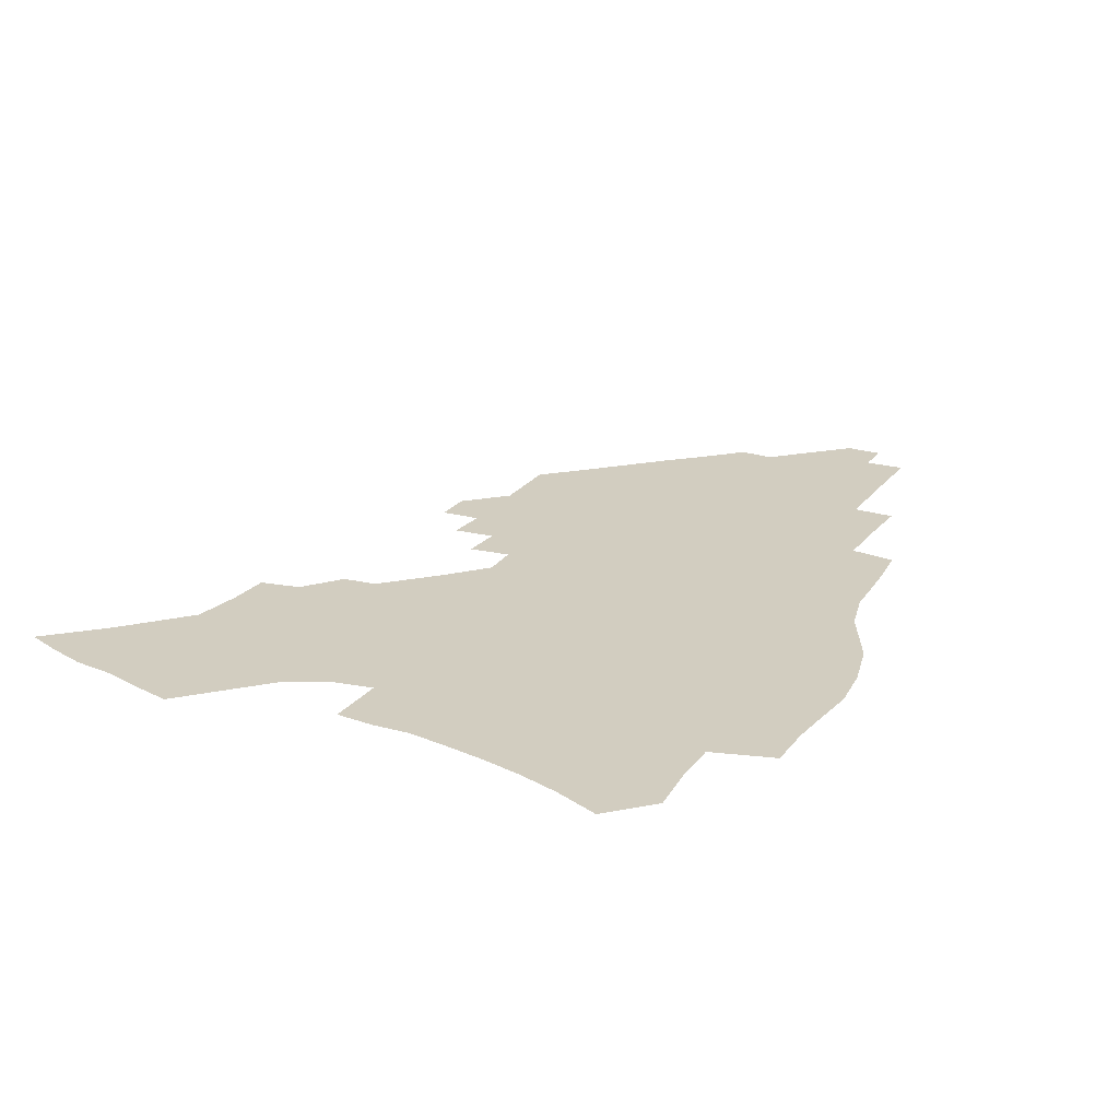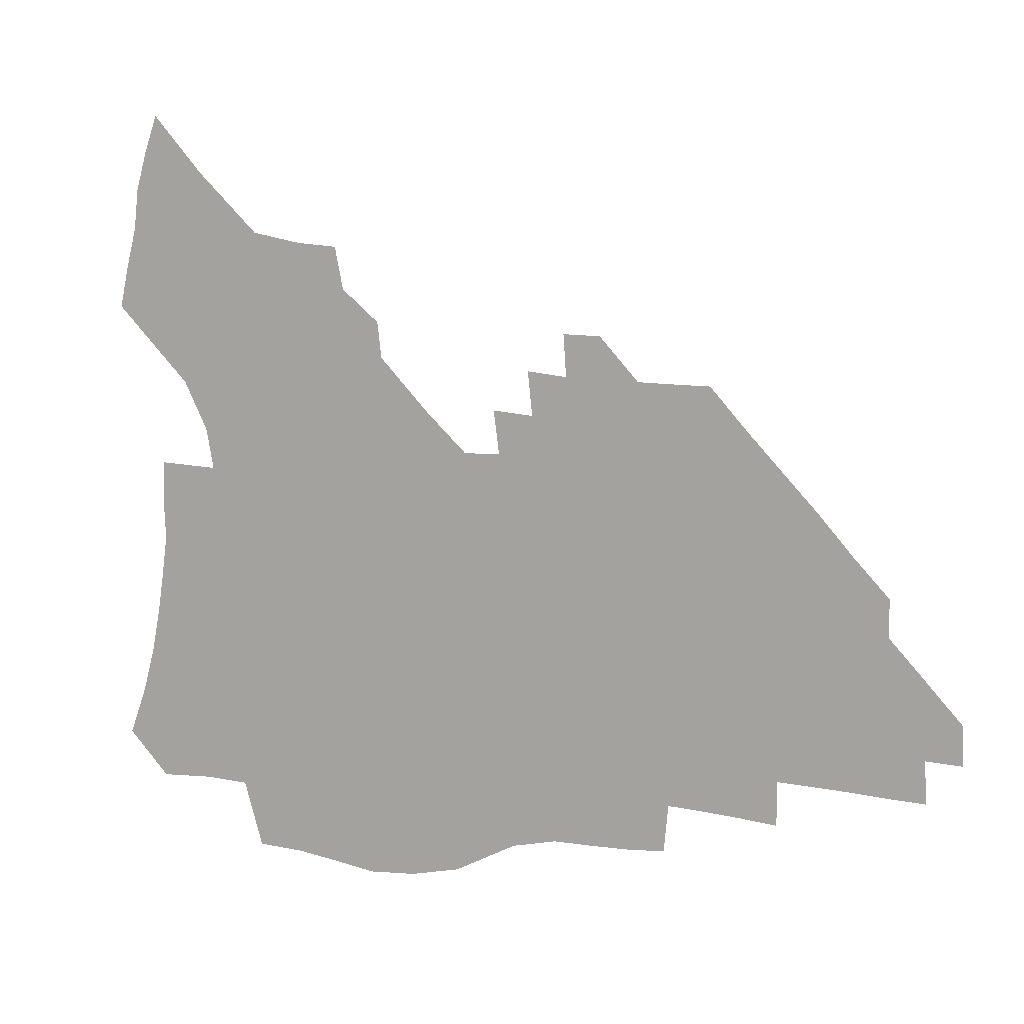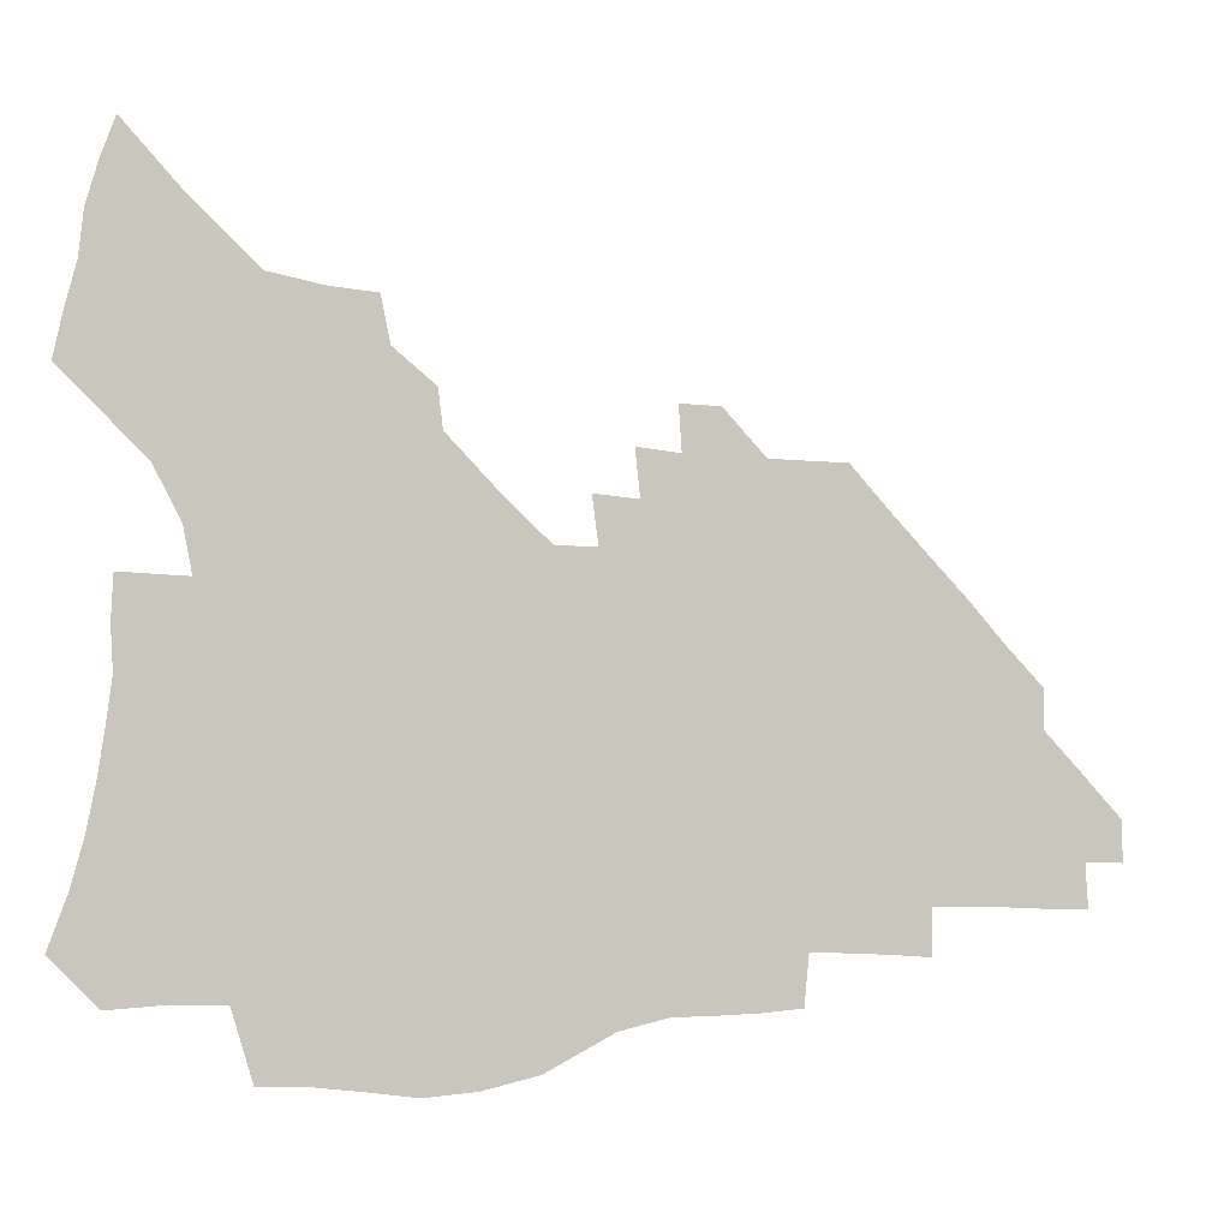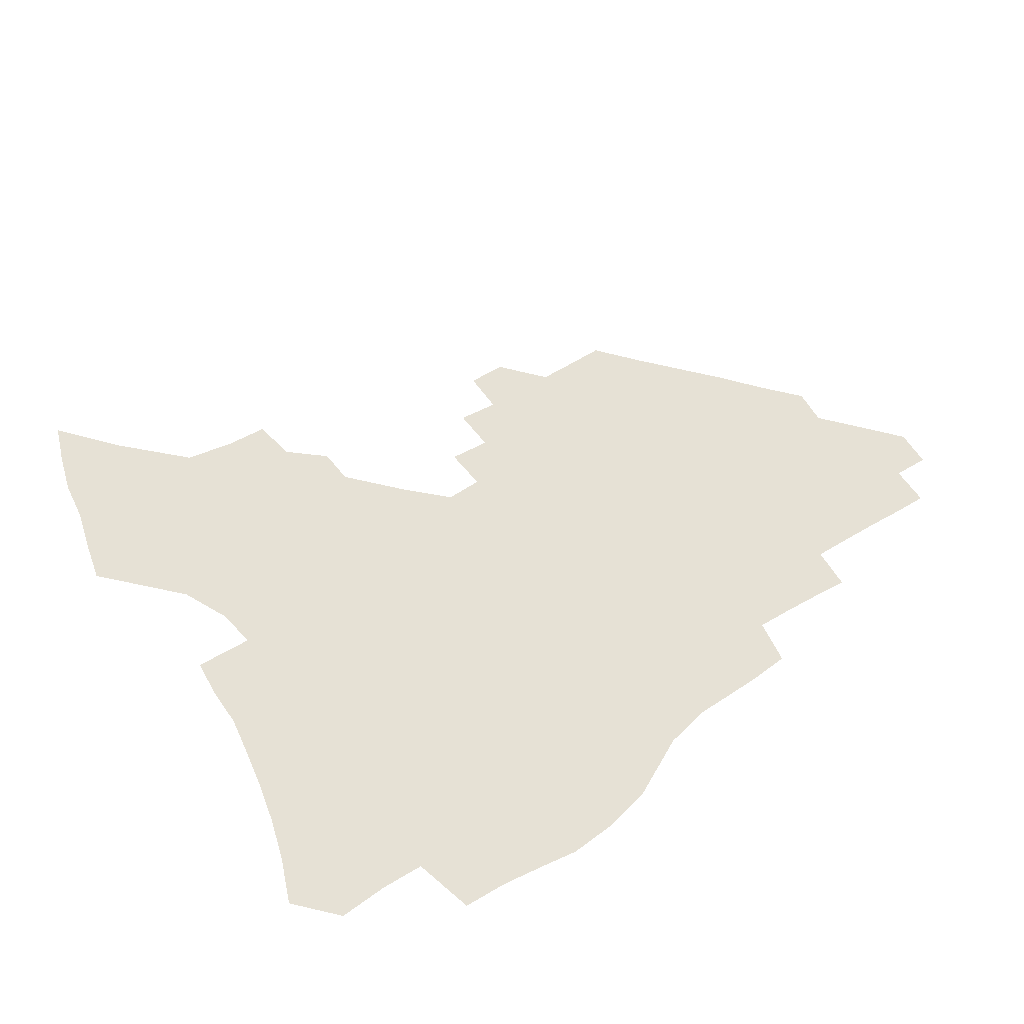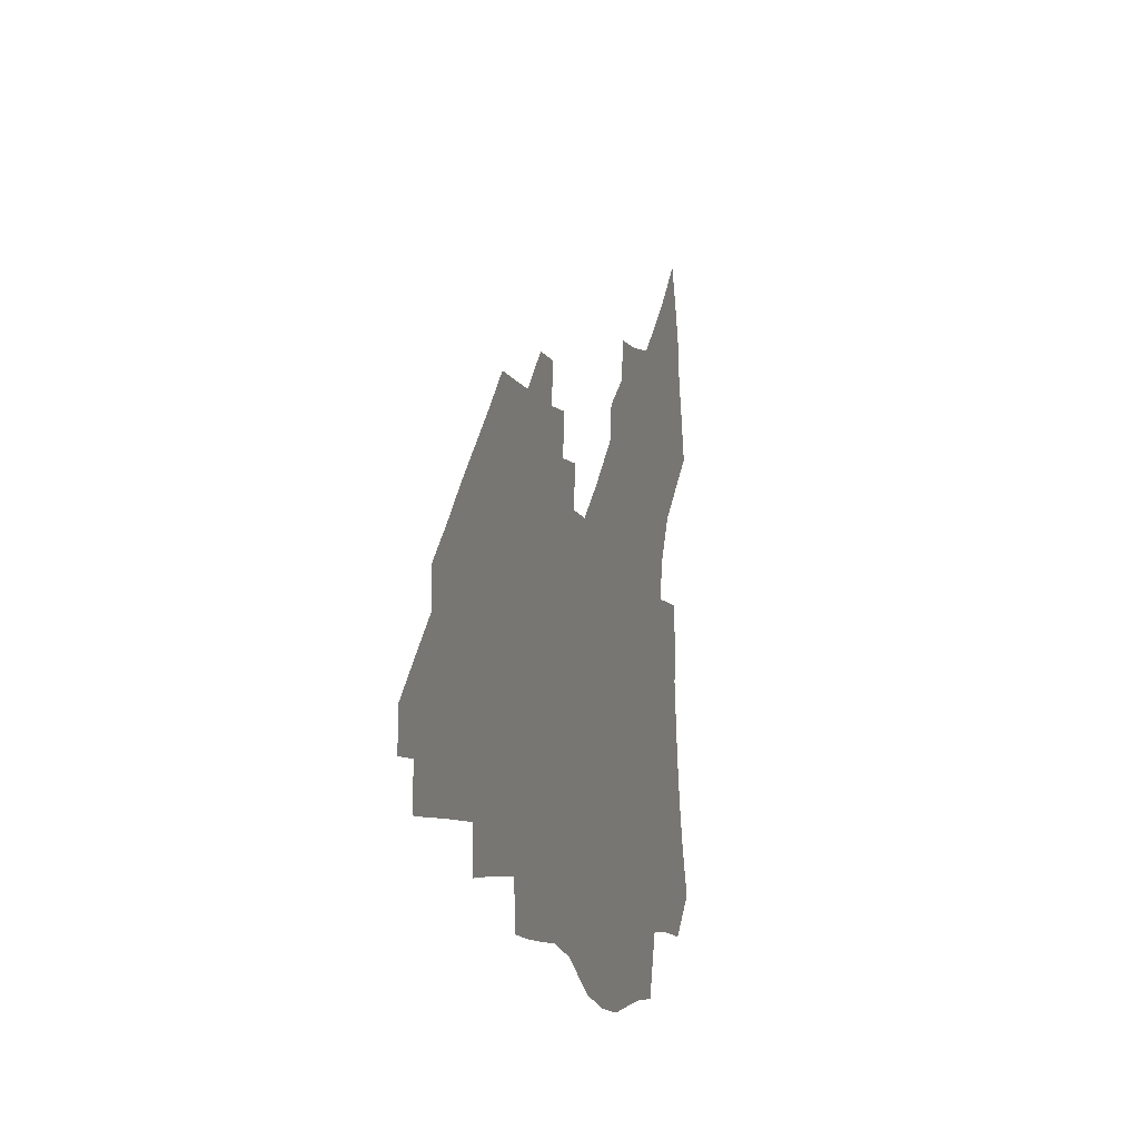
<metadata>
{"format":"obj","ext":"obj","renderer":"f3d","projection":"perspective","resolution":1024,"background":"white","views":[{"elev":24.6,"azim":-62.9,"up":"+Z"},{"elev":8.5,"azim":25.7,"up":"+Y"},{"elev":-3.6,"azim":-16.9,"up":"+Y"},{"elev":64.8,"azim":-32.2,"up":"+Z"},{"elev":-9.3,"azim":105.4,"up":"+Y"}]}
</metadata>
<code>
v 251.7 192.1 0
v 258.3 209.7 0
v 262.6 226 0
v 265.7 241.4 0
v 267.9 256.4 0
v 269.8 271.2 0
v 269 285.8 0
v 269.7 300.4 0
v 267.5 176.2 0
v 274.7 194.7 0
v 279.4 211.2 0
v 283.6 227 0
v 286 241.9 0
v 287.7 256.5 0
v 291.1 271.3 0
v 292.3 285.4 0
v 292.1 299.4 0
v 289.3 314.2 0
v 280.1 331.9 0
v 251.6 360 0
v 254.8 375 0
v 258.6 389.5 0
v 260.2 404.7 0
v 264.3 418.8 0
v 269.1 432.3 0
v 287 177.5 0
v 293.1 195.3 0
v 298.4 212.2 0
v 301.6 227.3 0
v 303.4 241.9 0
v 305.7 256.5 0
v 309.6 271.2 0
v 310.5 285.1 0
v 309.8 299 0
v 309.4 313 0
v 309.3 326.9 0
v 303.6 343.3 0
v 293.8 362.7 0
v 285.3 382.2 0
v 287.2 396.6 0
v 288.4 411.3 0
v 303.9 177 0
v 310.1 195.3 0
v 314.1 211.4 0
v 316.9 226.6 0
v 319.4 241.5 0
v 321.9 256.1 0
v 325.5 270.9 0
v 326.8 284.8 0
v 326.5 298.6 0
v 326.8 312.2 0
v 325.9 326.1 0
v 322.5 341.5 0
v 320.1 356.4 0
v 316.1 372.5 0
v 312.3 389 0
v 311.2 153.5 0
v 321.6 177.8 0
v 326.6 195 0
v 329.8 210.9 0
v 331.9 225.8 0
v 334.9 241 0
v 337.3 255.5 0
v 341.6 270.8 0
v 343 284.5 0
v 342.8 298.2 0
v 342 312 0
v 340.6 326 0
v 338 341.2 0
v 337.6 354.6 0
v 335.4 368.9 0
v 330.9 385.5 0
v 328.2 153 0
v 337.2 176.1 0
v 343 194.9 0
v 345.8 210.7 0
v 348.7 226.2 0
v 350.5 240.8 0
v 353.9 255.9 0
v 357.3 270.7 0
v 359 284.3 0
v 358.5 297.8 0
v 356.4 312.2 0
v 354.5 326.8 0
v 352.4 341.8 0
v 351.2 355.4 0
v 349.8 368.8 0
v 346.6 384.3 0
v 344.1 151.1 0
v 354.2 176.4 0
v 359.7 195.3 0
v 363.2 211.7 0
v 365.2 226.8 0
v 368.1 242 0
v 370.2 256.4 0
v 372.6 270.6 0
v 373.6 284 0
v 373.8 297.2 0
v 372.2 311.1 0
v 369.4 326.5 0
v 365.7 344.2 0
v 364.1 357.2 0
v 359.8 148.9 0
v 371.8 177.9 0
v 377.3 196.8 0
v 380.6 213.2 0
v 382 227.9 0
v 385.2 243.3 0
v 386.7 257.3 0
v 387.6 270.8 0
v 387.9 283.9 0
v 387.7 297 0
v 386.4 310.7 0
v 384.5 325 0
v 377.4 150.3 0
v 389.3 179.7 0
v 395.3 199.6 0
v 397.1 214.8 0
v 398.9 229.5 0
v 400.2 243.7 0
v 400.7 257.3 0
v 401.2 270.7 0
v 401.5 284 0
v 400.9 297.4 0
v 399.9 310.9 0
v 396.2 154.6 0
v 407.6 183.7 0
v 411.3 201.3 0
v 412.6 215.9 0
v 413.7 230.1 0
v 414 243.7 0
v 414.6 257.4 0
v 414.7 270.7 0
v 415.4 283.9 0
v 414.5 297.7 0
v 413.6 311.2 0
v 411.5 327 0
v 419.5 166.7 0
v 424.4 187 0
v 425.8 202 0
v 426.9 216.3 0
v 428 230.5 0
v 427.9 243.9 0
v 428.6 257.6 0
v 428.6 271 0
v 428.4 284.5 0
v 428 297.9 0
v 427.2 311.8 0
v 426.7 325.7 0
v 425 341.5 0
v 436.1 170.5 0
v 439 188.2 0
v 440 202.6 0
v 440.9 216.7 0
v 441.5 230.5 0
v 441.8 244.1 0
v 442.1 257.6 0
v 442 271 0
v 442 284.4 0
v 442 297.7 0
v 441.3 311.5 0
v 440.5 325.8 0
v 439.9 340.1 0
v 438.9 355.2 0
v 450.4 170.7 0
v 452.9 188.5 0
v 453.8 202.8 0
v 454.9 217.3 0
v 455.1 230.7 0
v 455.2 244.1 0
v 455.3 257.5 0
v 455.6 271 0
v 455.3 284.4 0
v 455.3 297.8 0
v 454.9 311.5 0
v 454.4 325.4 0
v 453.8 339.5 0
v 452.8 354.9 0
v 464.5 171.1 0
v 466.5 188.4 0
v 467.6 203.2 0
v 468.2 217.2 0
v 468.6 230.7 0
v 468.7 244.1 0
v 468.8 257.5 0
v 469.1 270.9 0
v 469 284.2 0
v 468.7 297.8 0
v 468.3 311.4 0
v 468 325 0
v 467.4 339.4 0
v 478.7 172.2 0
v 480.3 189.1 0
v 481 203.4 0
v 481.4 216.9 0
v 481.9 230.7 0
v 482.1 244.2 0
v 482.1 257.5 0
v 482.1 270.8 0
v 482.2 284 0
v 481.8 298.2 0
v 481.6 311.4 0
v 481.4 324.9 0
v 480.9 339.1 0
v 493.7 188.6 0
v 494.3 203.5 0
v 494.6 216.9 0
v 495.1 230.9 0
v 495.4 244.3 0
v 495.3 257.5 0
v 495.4 270.7 0
v 495.3 284 0
v 494.9 298 0
v 494.8 311.2 0
v 494.7 324.6 0
v 494.2 339 0
v 507.2 187.9 0
v 507.4 203.2 0
v 507.8 217.1 0
v 508.1 230.8 0
v 508.2 244.3 0
v 508.3 257.4 0
v 508.5 270.5 0
v 508.3 283.8 0
v 508.1 297.5 0
v 508 310.9 0
v 507.8 324.2 0
v 520.7 186.9 0
v 520.7 202.5 0
v 520.9 216.6 0
v 521 230.7 0
v 521.1 244.1 0
v 521.1 257.3 0
v 521.1 270.4 0
v 521.1 283.6 0
v 521.1 297 0
v 520.9 310.6 0
v 533.9 202.2 0
v 533.8 216.7 0
v 533.8 230.7 0
v 533.9 243.9 0
v 534 257.1 0
v 533.8 270.3 0
v 533.8 283.4 0
v 534 297.1 0
v 547.2 201.9 0
v 546.7 216.7 0
v 546.6 230.4 0
v 546.8 243.6 0
v 546.6 257 0
v 546.5 270.2 0
v 546.5 283.3 0
v 560.6 201.2 0
v 559.9 216 0
v 559.6 230 0
v 559.5 243.5 0
v 559.3 256.9 0
v 559.4 270 0
v 573.8 200.9 0
v 572.9 215.8 0
v 572.8 229.4 0
v 572.1 243.5 0
v 585.9 215.4 0
v 585.6 229.1 0
f 9 10 1
f 1 10 2
f 10 11 2
f 2 11 3
f 11 12 3
f 3 12 4
f 12 13 4
f 4 13 5
f 13 14 5
f 5 14 6
f 14 15 6
f 6 15 7
f 15 16 7
f 7 16 8
f 16 17 8
f 9 26 10
f 26 27 10
f 10 27 11
f 27 28 11
f 11 28 12
f 28 29 12
f 12 29 13
f 29 30 13
f 13 30 14
f 30 31 14
f 14 31 15
f 31 32 15
f 15 32 16
f 32 33 16
f 16 33 17
f 33 34 17
f 17 34 18
f 34 35 18
f 18 35 19
f 35 36 19
f 19 36 20
f 36 37 20
f 20 37 21
f 37 38 21
f 21 38 22
f 38 39 22
f 22 39 23
f 39 40 23
f 23 40 24
f 40 41 24
f 24 41 25
f 26 42 27
f 42 43 27
f 27 43 28
f 43 44 28
f 28 44 29
f 44 45 29
f 29 45 30
f 45 46 30
f 30 46 31
f 46 47 31
f 31 47 32
f 47 48 32
f 32 48 33
f 48 49 33
f 33 49 34
f 49 50 34
f 34 50 35
f 50 51 35
f 35 51 36
f 51 52 36
f 36 52 37
f 52 53 37
f 37 53 38
f 53 54 38
f 38 54 39
f 54 55 39
f 39 55 40
f 55 56 40
f 40 56 41
f 57 58 42
f 42 58 43
f 58 59 43
f 43 59 44
f 59 60 44
f 44 60 45
f 60 61 45
f 45 61 46
f 61 62 46
f 46 62 47
f 62 63 47
f 47 63 48
f 63 64 48
f 48 64 49
f 64 65 49
f 49 65 50
f 65 66 50
f 50 66 51
f 66 67 51
f 51 67 52
f 67 68 52
f 52 68 53
f 68 69 53
f 53 69 54
f 69 70 54
f 54 70 55
f 70 71 55
f 55 71 56
f 71 72 56
f 57 73 58
f 73 74 58
f 58 74 59
f 74 75 59
f 59 75 60
f 75 76 60
f 60 76 61
f 76 77 61
f 61 77 62
f 77 78 62
f 62 78 63
f 78 79 63
f 63 79 64
f 79 80 64
f 64 80 65
f 80 81 65
f 65 81 66
f 81 82 66
f 66 82 67
f 82 83 67
f 67 83 68
f 83 84 68
f 68 84 69
f 84 85 69
f 69 85 70
f 85 86 70
f 70 86 71
f 86 87 71
f 71 87 72
f 87 88 72
f 73 89 74
f 89 90 74
f 74 90 75
f 90 91 75
f 75 91 76
f 91 92 76
f 76 92 77
f 92 93 77
f 77 93 78
f 93 94 78
f 78 94 79
f 94 95 79
f 79 95 80
f 95 96 80
f 80 96 81
f 96 97 81
f 81 97 82
f 97 98 82
f 82 98 83
f 98 99 83
f 83 99 84
f 99 100 84
f 84 100 85
f 100 101 85
f 85 101 86
f 101 102 86
f 86 102 87
f 89 103 90
f 103 104 90
f 90 104 91
f 104 105 91
f 91 105 92
f 105 106 92
f 92 106 93
f 106 107 93
f 93 107 94
f 107 108 94
f 94 108 95
f 108 109 95
f 95 109 96
f 109 110 96
f 96 110 97
f 110 111 97
f 97 111 98
f 111 112 98
f 98 112 99
f 112 113 99
f 99 113 100
f 113 114 100
f 100 114 101
f 103 115 104
f 115 116 104
f 104 116 105
f 116 117 105
f 105 117 106
f 117 118 106
f 106 118 107
f 118 119 107
f 107 119 108
f 119 120 108
f 108 120 109
f 120 121 109
f 109 121 110
f 121 122 110
f 110 122 111
f 122 123 111
f 111 123 112
f 123 124 112
f 112 124 113
f 124 125 113
f 113 125 114
f 115 126 116
f 126 127 116
f 116 127 117
f 127 128 117
f 117 128 118
f 128 129 118
f 118 129 119
f 129 130 119
f 119 130 120
f 130 131 120
f 120 131 121
f 131 132 121
f 121 132 122
f 132 133 122
f 122 133 123
f 133 134 123
f 123 134 124
f 134 135 124
f 124 135 125
f 135 136 125
f 126 138 127
f 138 139 127
f 127 139 128
f 139 140 128
f 128 140 129
f 140 141 129
f 129 141 130
f 141 142 130
f 130 142 131
f 142 143 131
f 131 143 132
f 143 144 132
f 132 144 133
f 144 145 133
f 133 145 134
f 145 146 134
f 134 146 135
f 146 147 135
f 135 147 136
f 147 148 136
f 136 148 137
f 148 149 137
f 138 151 139
f 151 152 139
f 139 152 140
f 152 153 140
f 140 153 141
f 153 154 141
f 141 154 142
f 154 155 142
f 142 155 143
f 155 156 143
f 143 156 144
f 156 157 144
f 144 157 145
f 157 158 145
f 145 158 146
f 158 159 146
f 146 159 147
f 159 160 147
f 147 160 148
f 160 161 148
f 148 161 149
f 161 162 149
f 149 162 150
f 162 163 150
f 151 165 152
f 165 166 152
f 152 166 153
f 166 167 153
f 153 167 154
f 167 168 154
f 154 168 155
f 168 169 155
f 155 169 156
f 169 170 156
f 156 170 157
f 170 171 157
f 157 171 158
f 171 172 158
f 158 172 159
f 172 173 159
f 159 173 160
f 173 174 160
f 160 174 161
f 174 175 161
f 161 175 162
f 175 176 162
f 162 176 163
f 176 177 163
f 163 177 164
f 177 178 164
f 165 179 166
f 179 180 166
f 166 180 167
f 180 181 167
f 167 181 168
f 181 182 168
f 168 182 169
f 182 183 169
f 169 183 170
f 183 184 170
f 170 184 171
f 184 185 171
f 171 185 172
f 185 186 172
f 172 186 173
f 186 187 173
f 173 187 174
f 187 188 174
f 174 188 175
f 188 189 175
f 175 189 176
f 189 190 176
f 176 190 177
f 190 191 177
f 177 191 178
f 179 192 180
f 192 193 180
f 180 193 181
f 193 194 181
f 181 194 182
f 194 195 182
f 182 195 183
f 195 196 183
f 183 196 184
f 196 197 184
f 184 197 185
f 197 198 185
f 185 198 186
f 198 199 186
f 186 199 187
f 199 200 187
f 187 200 188
f 200 201 188
f 188 201 189
f 201 202 189
f 189 202 190
f 202 203 190
f 190 203 191
f 203 204 191
f 193 205 194
f 205 206 194
f 194 206 195
f 206 207 195
f 195 207 196
f 207 208 196
f 196 208 197
f 208 209 197
f 197 209 198
f 209 210 198
f 198 210 199
f 210 211 199
f 199 211 200
f 211 212 200
f 200 212 201
f 212 213 201
f 201 213 202
f 213 214 202
f 202 214 203
f 214 215 203
f 203 215 204
f 215 216 204
f 205 217 206
f 217 218 206
f 206 218 207
f 218 219 207
f 207 219 208
f 219 220 208
f 208 220 209
f 220 221 209
f 209 221 210
f 221 222 210
f 210 222 211
f 222 223 211
f 211 223 212
f 223 224 212
f 212 224 213
f 224 225 213
f 213 225 214
f 225 226 214
f 214 226 215
f 226 227 215
f 215 227 216
f 217 228 218
f 228 229 218
f 218 229 219
f 229 230 219
f 219 230 220
f 230 231 220
f 220 231 221
f 231 232 221
f 221 232 222
f 232 233 222
f 222 233 223
f 233 234 223
f 223 234 224
f 234 235 224
f 224 235 225
f 235 236 225
f 225 236 226
f 236 237 226
f 226 237 227
f 229 238 230
f 238 239 230
f 230 239 231
f 239 240 231
f 231 240 232
f 240 241 232
f 232 241 233
f 241 242 233
f 233 242 234
f 242 243 234
f 234 243 235
f 243 244 235
f 235 244 236
f 244 245 236
f 236 245 237
f 238 246 239
f 246 247 239
f 239 247 240
f 247 248 240
f 240 248 241
f 248 249 241
f 241 249 242
f 249 250 242
f 242 250 243
f 250 251 243
f 243 251 244
f 251 252 244
f 244 252 245
f 246 253 247
f 253 254 247
f 247 254 248
f 254 255 248
f 248 255 249
f 255 256 249
f 249 256 250
f 256 257 250
f 250 257 251
f 257 258 251
f 251 258 252
f 253 259 254
f 259 260 254
f 254 260 255
f 260 261 255
f 255 261 256
f 261 262 256
f 256 262 257
f 260 263 261
f 263 264 261
f 261 264 262

</code>
